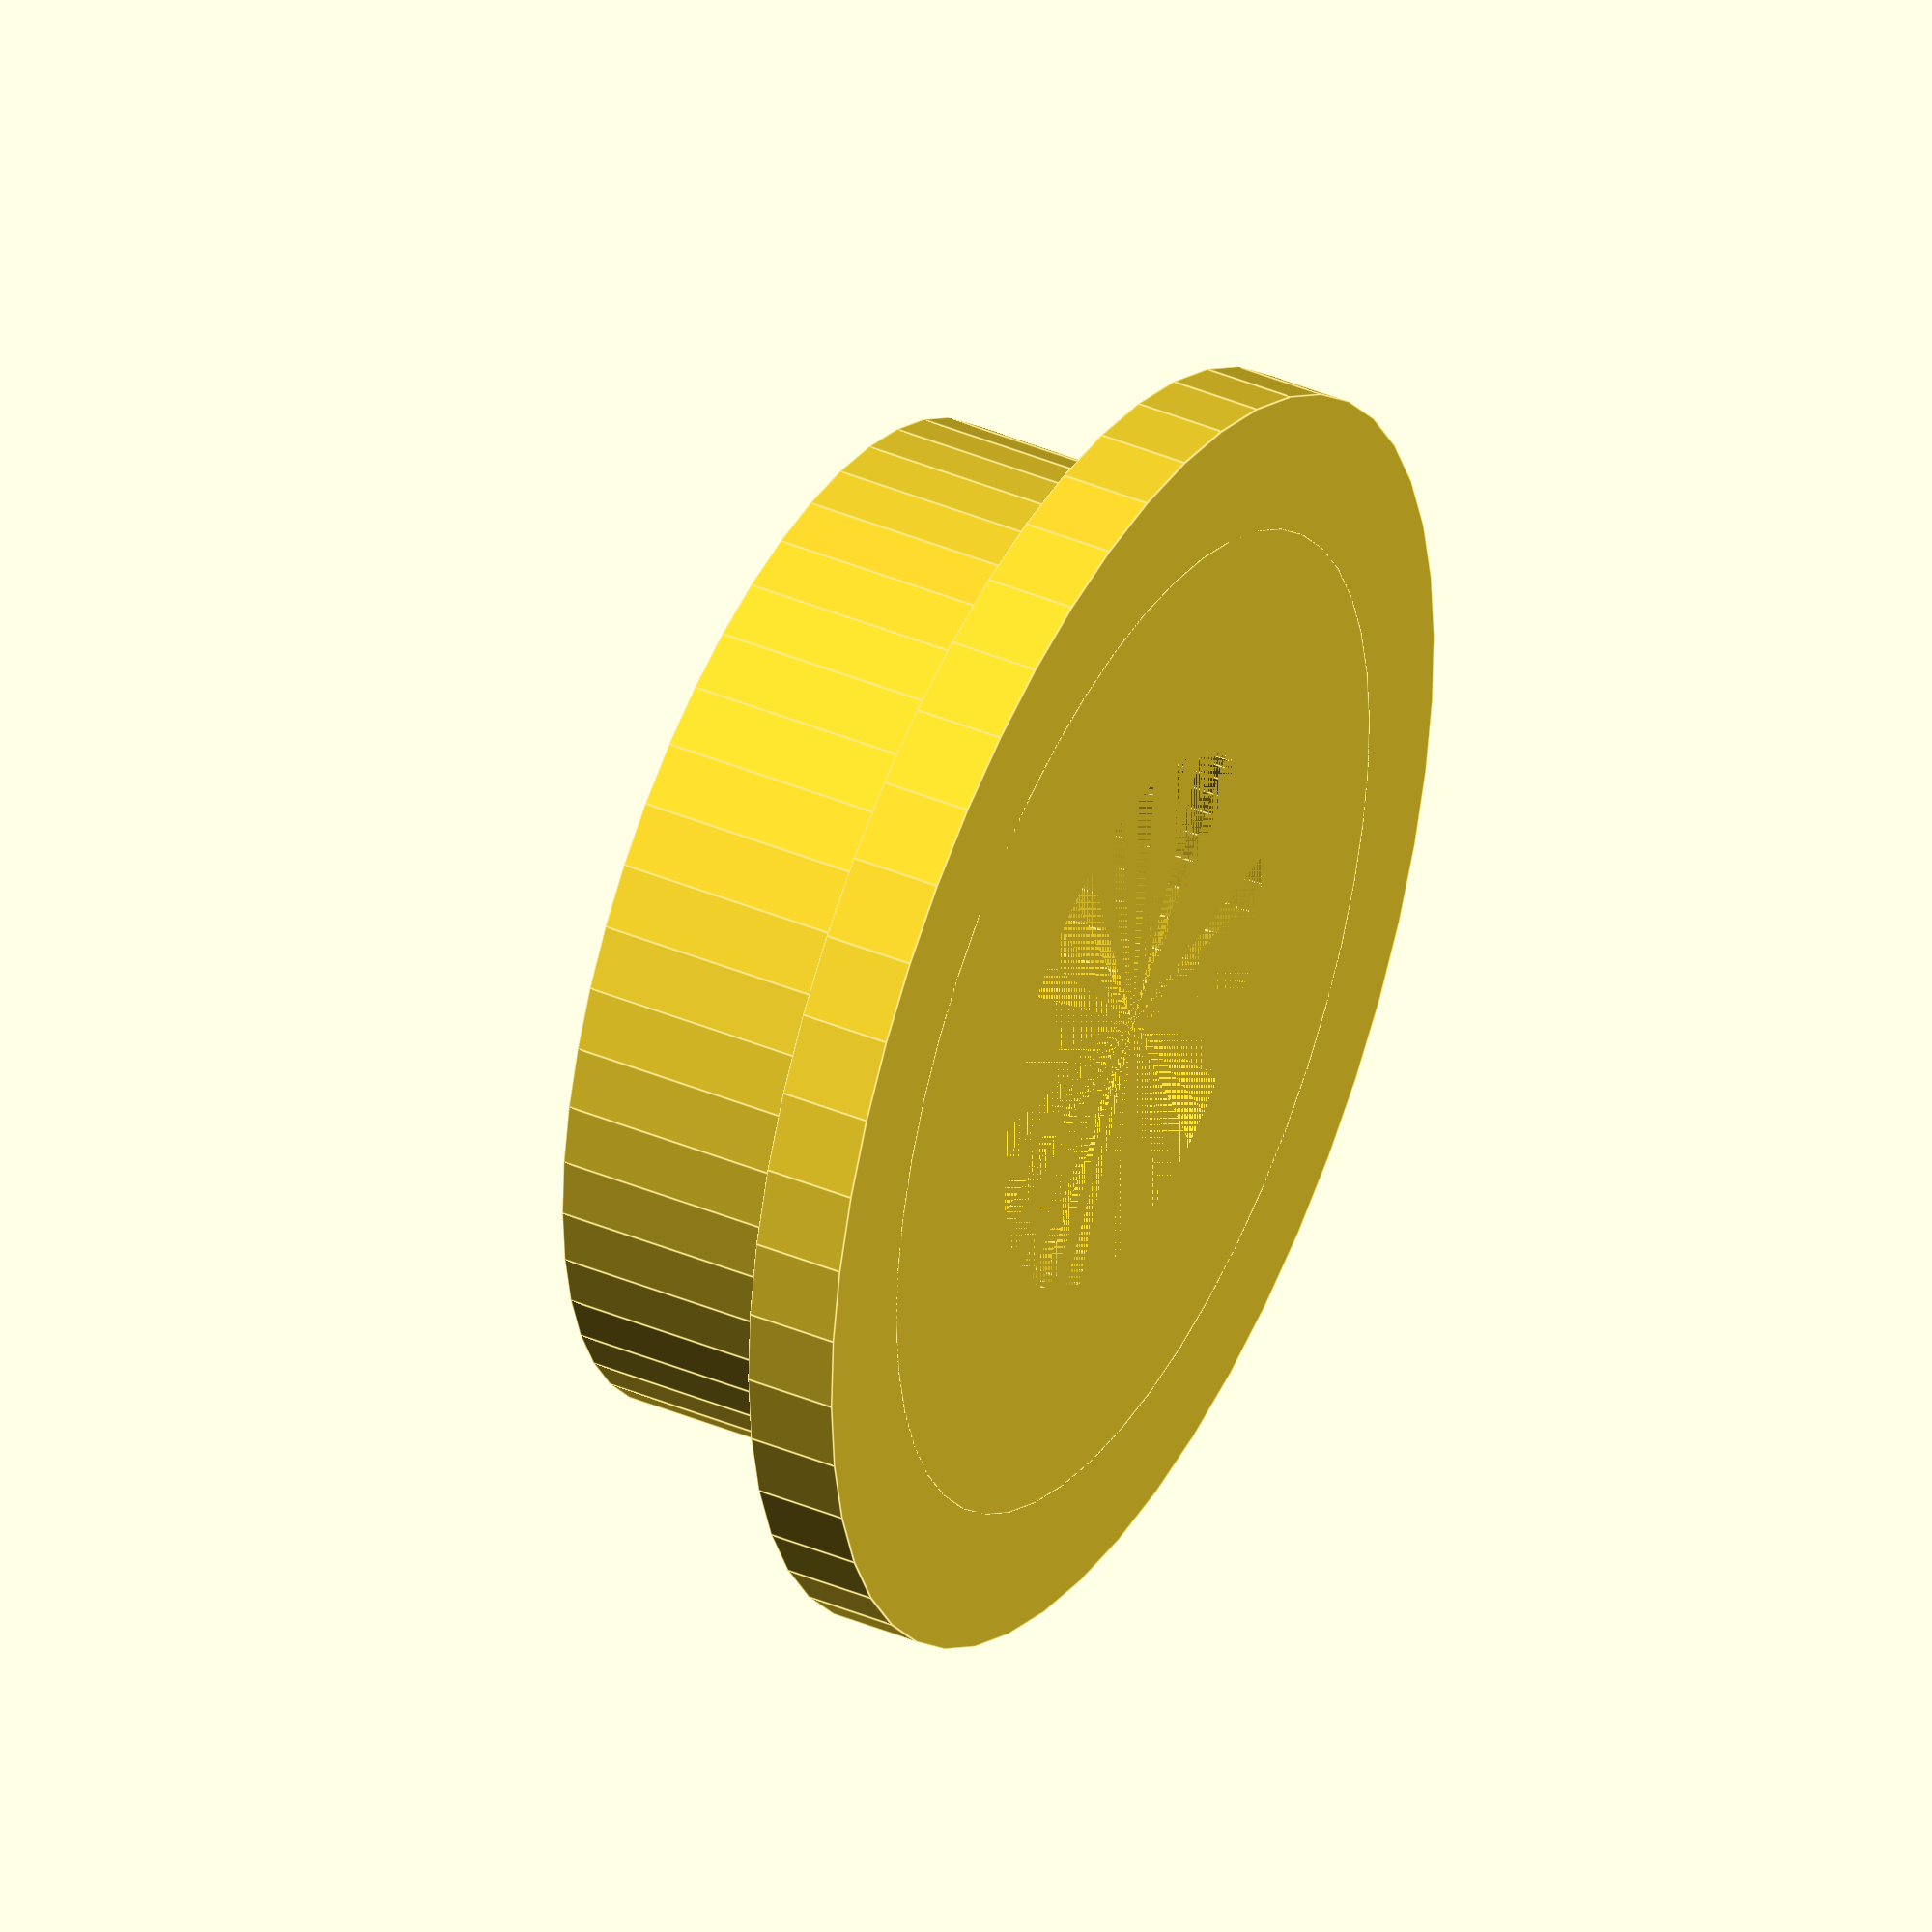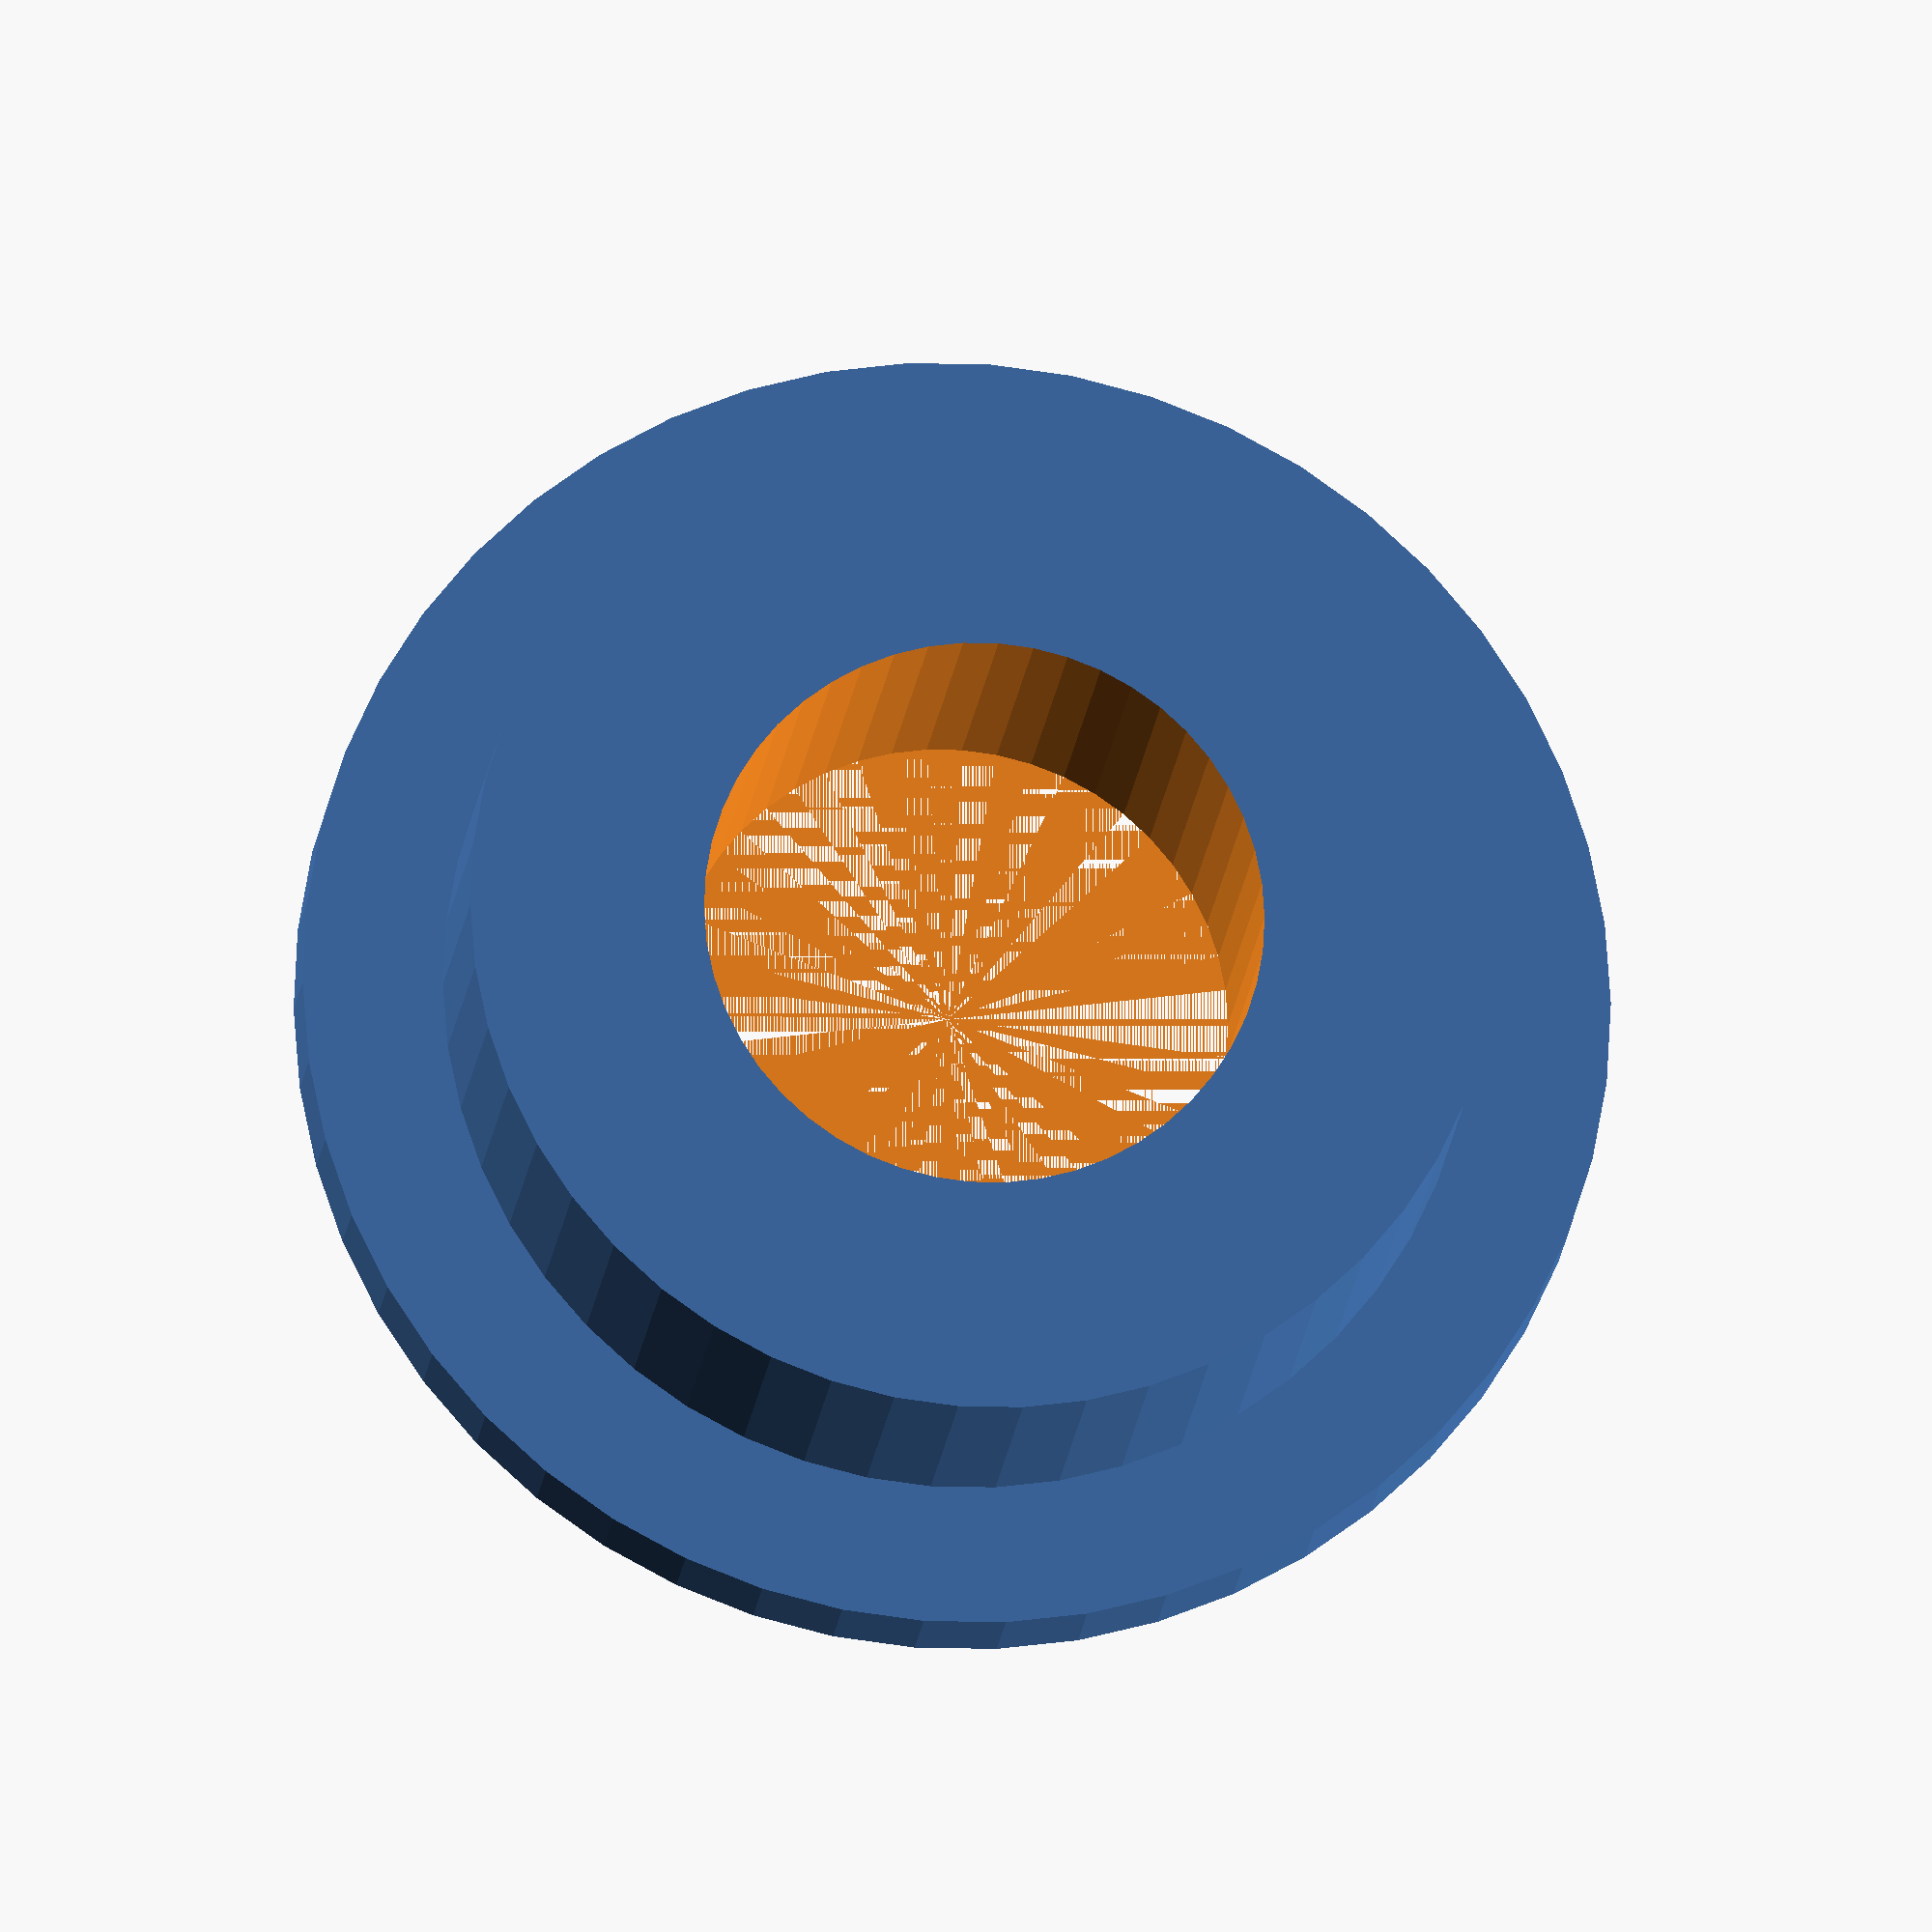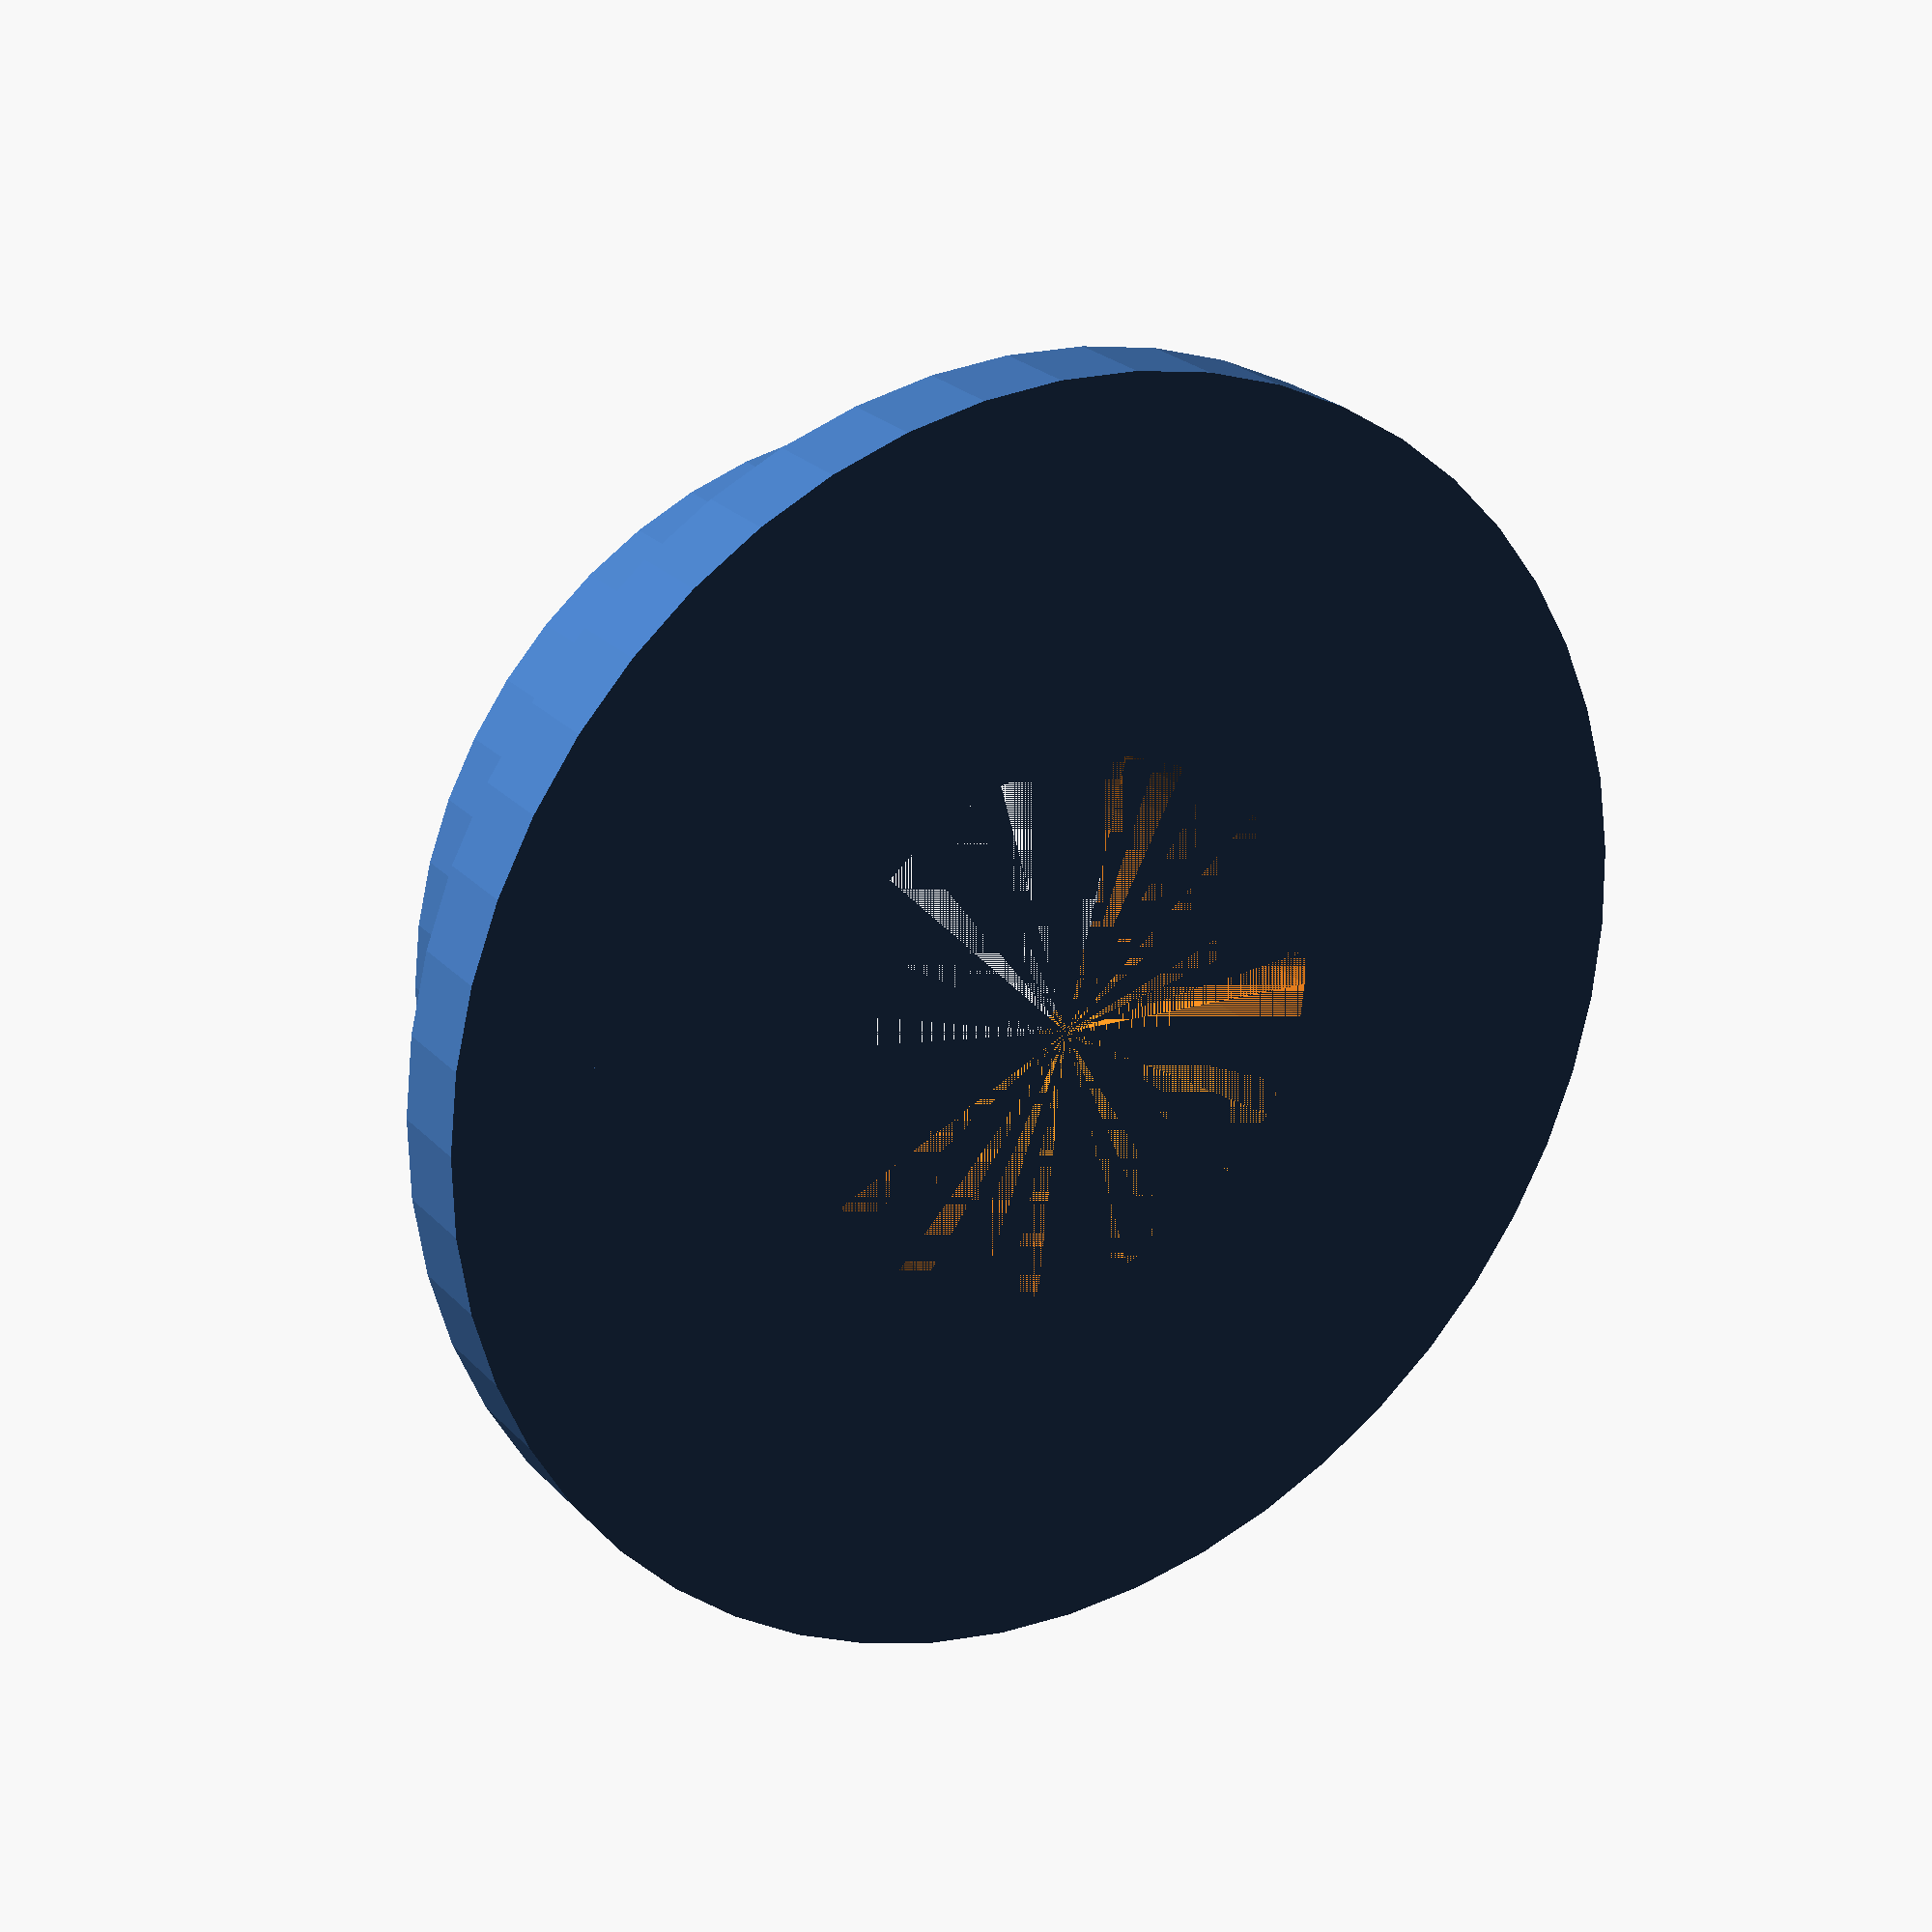
<openscad>
//External diameter
ext_diam= 70;

//Internal diameter
int_diam = 55;

//Internal height
int_height = 20; 

//Hole diameter
hole_diam = 30;

hole_height = int_height + 5;

difference() {
    union() {
        cylinder(d=ext_diam, h=5, $fn=50);
        cylinder(d=int_diam, h=int_height, $fn=50);
    }
    translate ([0,0,0]) cylinder(d=hole_diam, h=hole_height, $fn=50);
}
</openscad>
<views>
elev=139.7 azim=195.3 roll=62.7 proj=o view=edges
elev=196.6 azim=251.3 roll=185.6 proj=o view=solid
elev=156.4 azim=177.4 roll=31.1 proj=p view=solid
</views>
